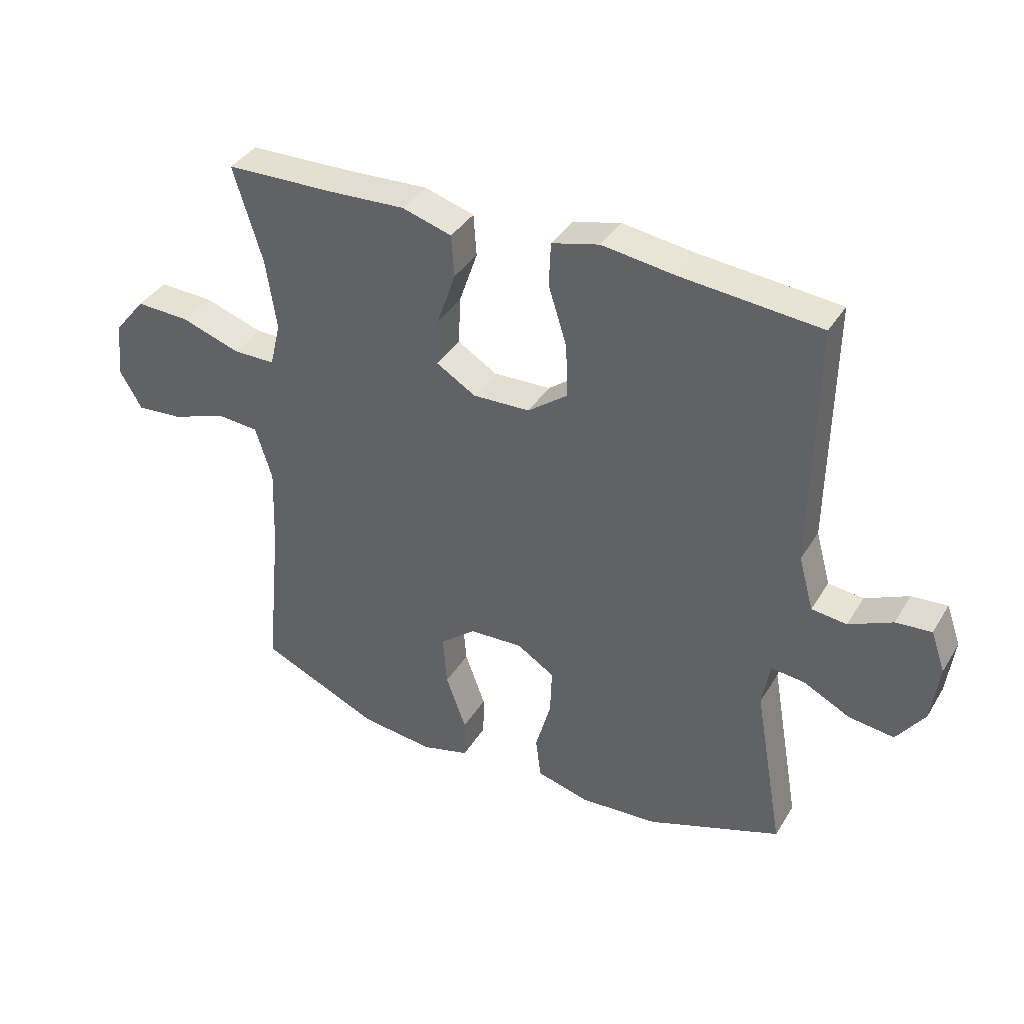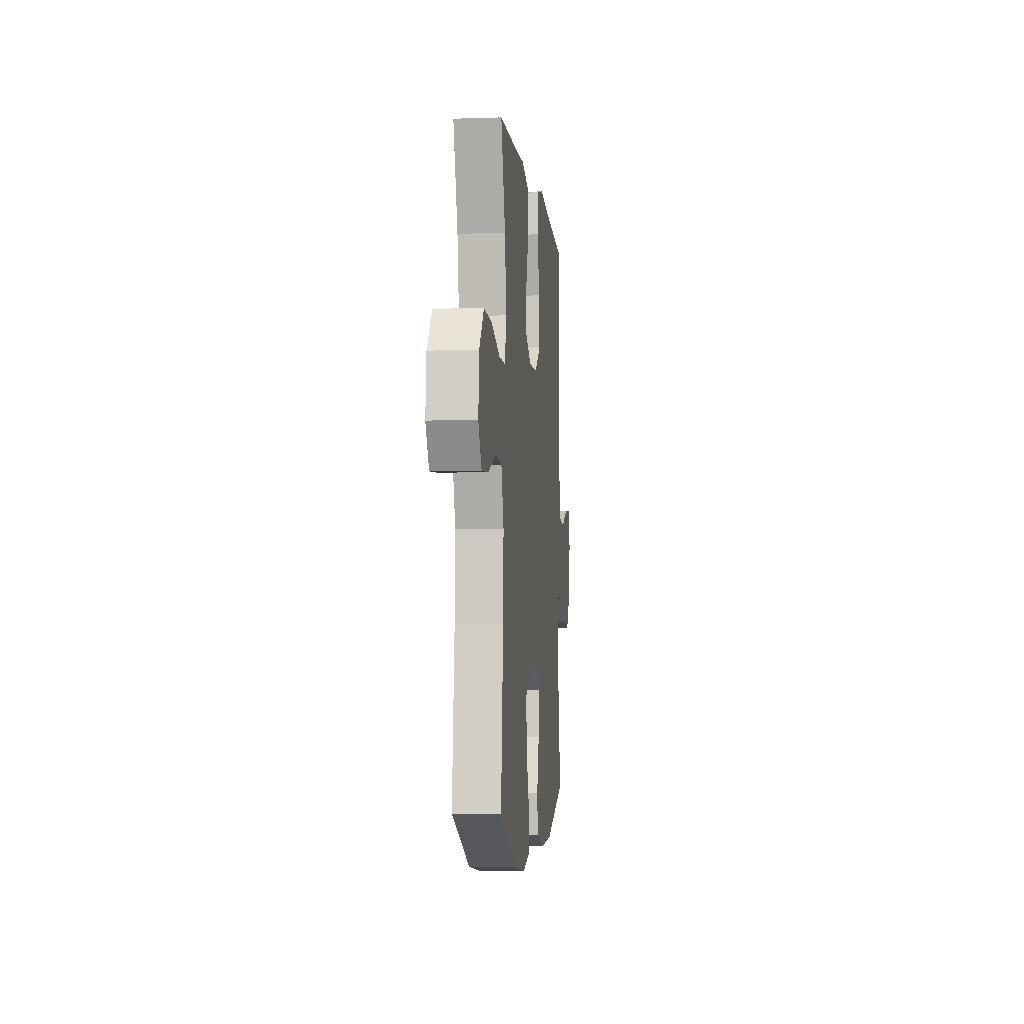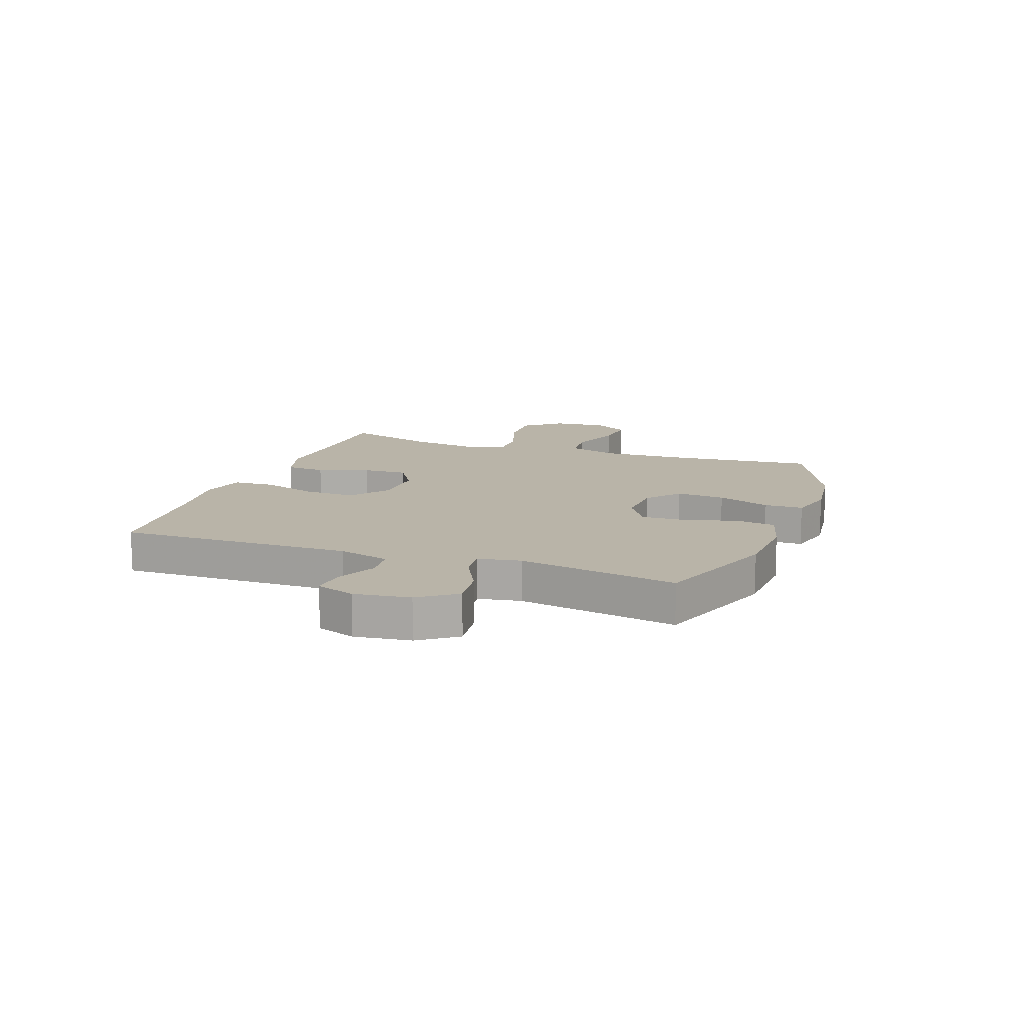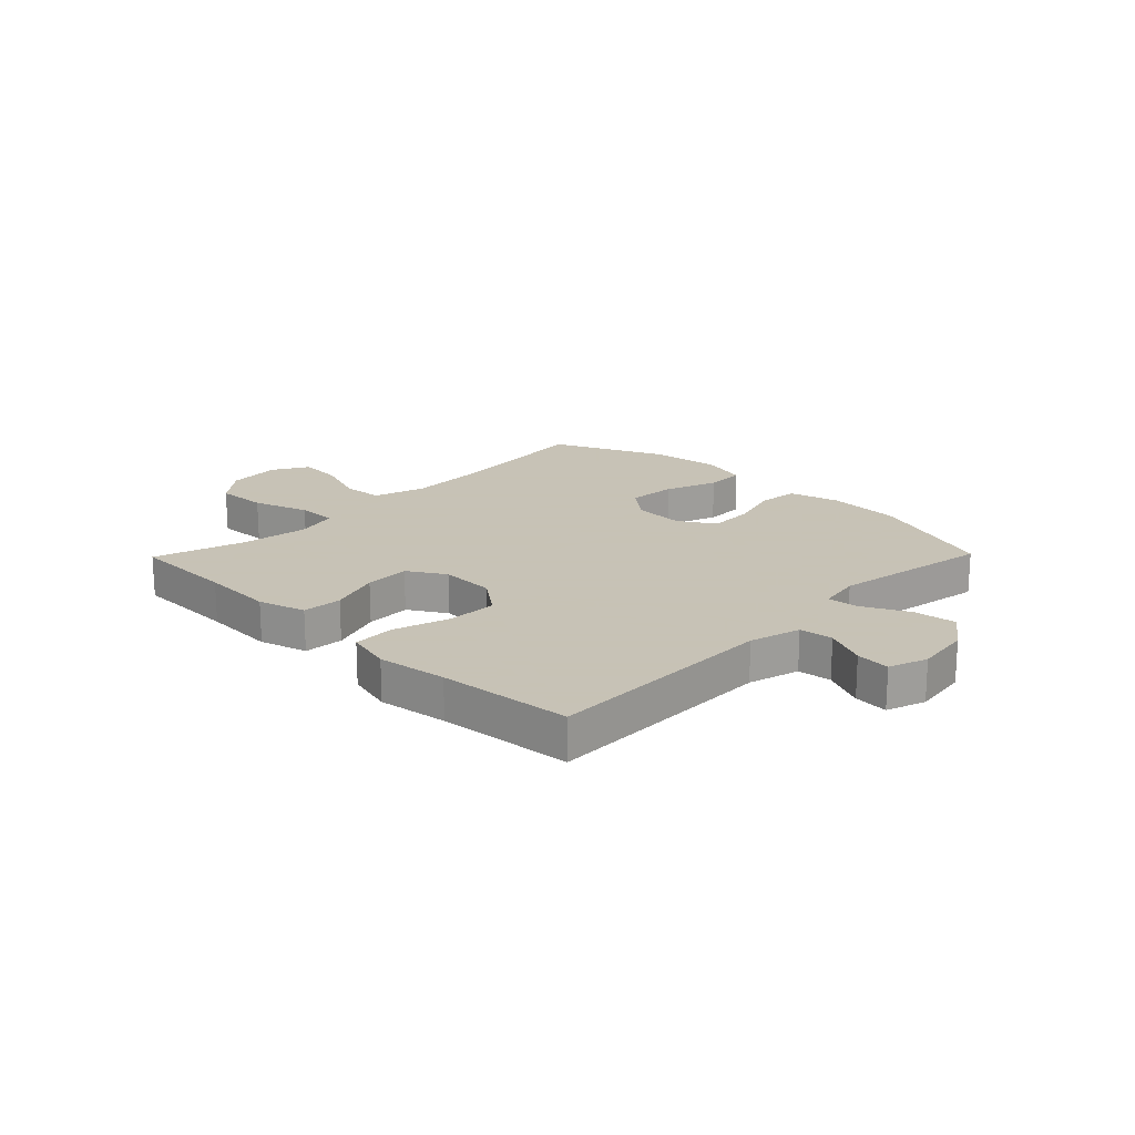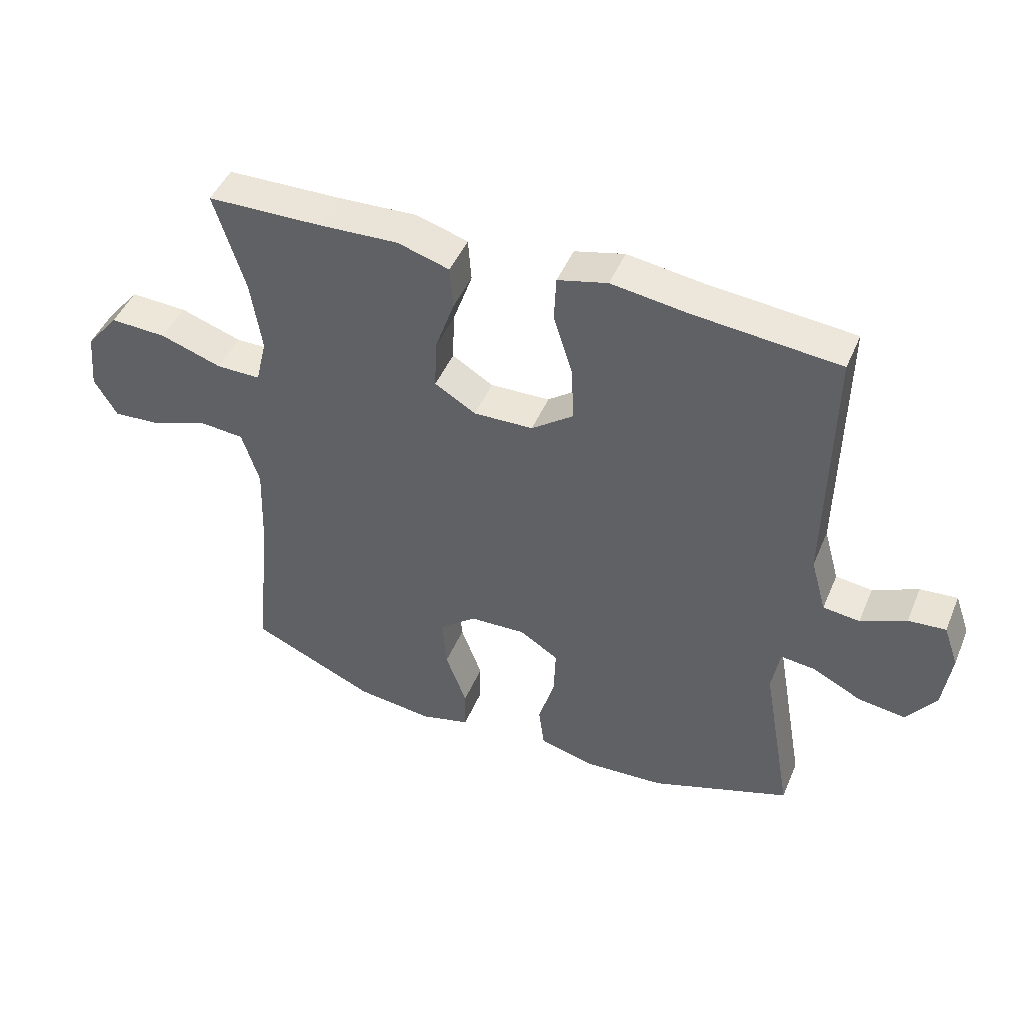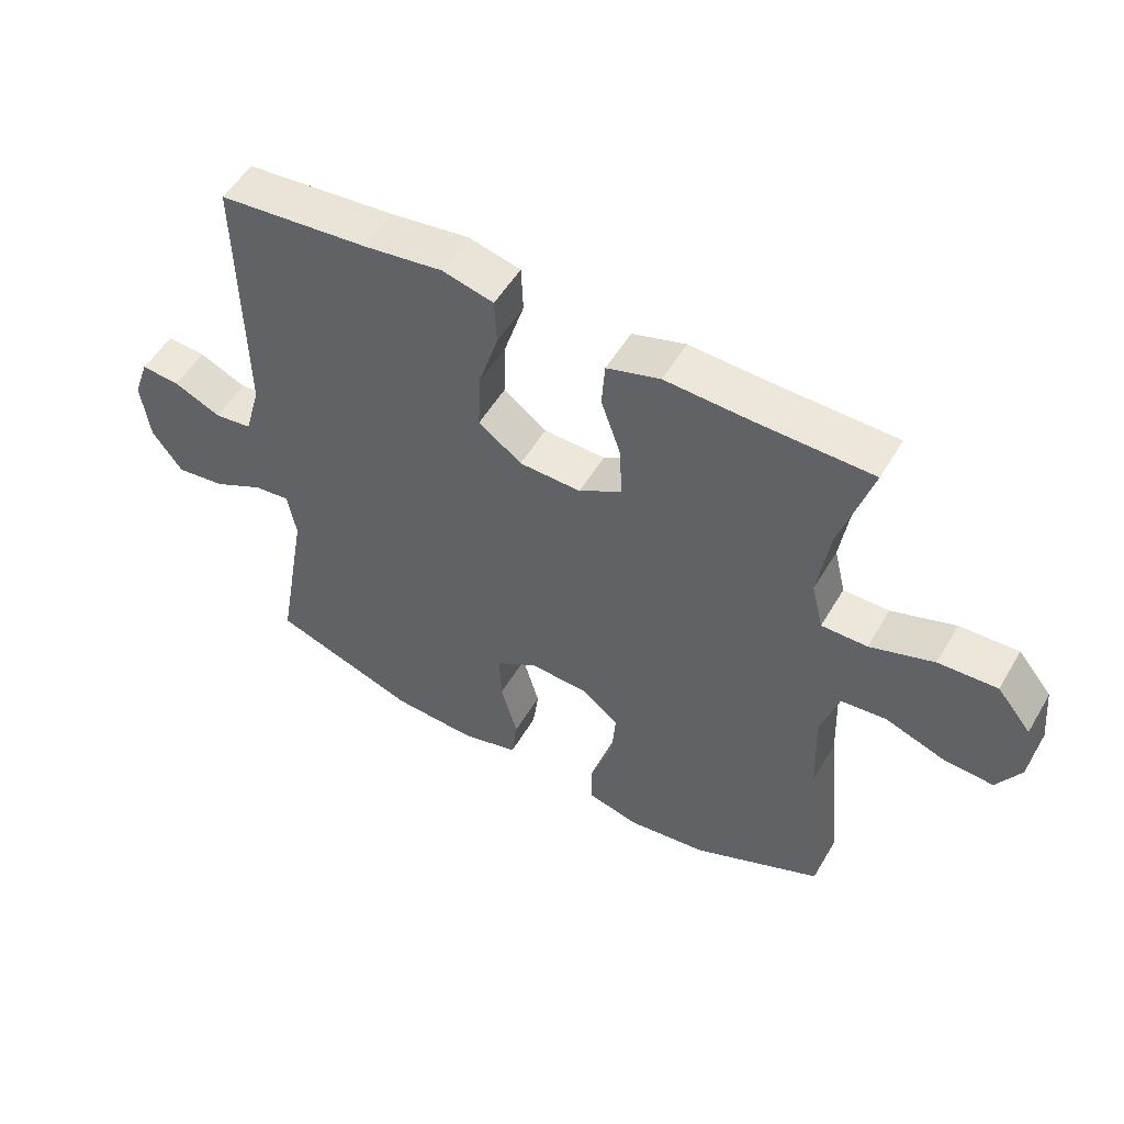
<metadata>
{"format":"obj","ext":"obj","renderer":"f3d","projection":"perspective","resolution":1024,"background":"white","views":[{"elev":37.6,"azim":28.1,"up":"+Z"},{"elev":-4.8,"azim":-84.0,"up":"+Z"},{"elev":13.2,"azim":109.9,"up":"+Y"},{"elev":19.1,"azim":44.3,"up":"+Y"},{"elev":46.3,"azim":22.2,"up":"+Z"},{"elev":52.9,"azim":-150.1,"up":"+Z"}]}
</metadata>
<code>
v 0.5 0.07 0.5
v 0.494 0.07 0.089
v 0.519 0.07 -0.001
v 0.578 0.07 -0.008
v 0.651 0.07 0.025
v 0.711 0.07 0.03
v 0.735 0.07 -0.038
v 0.722 0.07 -0.136
v 0.675 0.07 -0.201
v 0.599 0.07 -0.191
v 0.52 0.07 -0.151
v 0.464 0.07 -0.145
v 0.451 0.07 -0.22
v 0.5 0.07 -0.5
v 0.275 0.07 -0.579
v 0.144 0.07 -0.587
v 0.056 0.07 -0.563
v 0.047 0.07 -0.493
v 0.073 0.07 -0.402
v 0.076 0.07 -0.323
v 0.013 0.07 -0.283
v -0.077 0.07 -0.287
v -0.137 0.07 -0.335
v -0.13 0.07 -0.421
v -0.096 0.07 -0.514
v -0.097 0.07 -0.583
v -0.177 0.07 -0.604
v -0.3 0.07 -0.589
v -0.5 0.07 -0.5
v -0.474 0.07 -0.232
v -0.469 0.07 -0.095
v -0.497 0.07 -0.005
v -0.568 0.07 0.001
v -0.659 0.07 -0.032
v -0.737 0.07 -0.038
v -0.774 0.07 0.025
v -0.765 0.07 0.119
v -0.712 0.07 0.184
v -0.621 0.07 0.18
v -0.522 0.07 0.147
v -0.451 0.07 0.147
v -0.433 0.07 0.222
v -0.451 0.07 0.341
v -0.5 0.07 0.5
v -0.316 0.07 0.504
v -0.188 0.07 0.51
v -0.105 0.07 0.485
v -0.1 0.07 0.415
v -0.131 0.07 0.325
v -0.134 0.07 0.245
v -0.068 0.07 0.205
v 0.028 0.07 0.208
v 0.095 0.07 0.258
v 0.092 0.07 0.347
v 0.061 0.07 0.446
v 0.064 0.07 0.519
v 0.144 0.07 0.539
v 0.266 0.07 0.522
v 0.5 0 0.5
v 0.494 0 0.089
v 0.519 0 -0.001
v 0.578 0 -0.008
v 0.651 0 0.025
v 0.711 0 0.03
v 0.735 0 -0.038
v 0.722 0 -0.136
v 0.675 0 -0.201
v 0.599 0 -0.191
v 0.52 0 -0.151
v 0.464 0 -0.145
v 0.451 0 -0.22
v 0.5 0 -0.5
v 0.275 0 -0.579
v 0.144 0 -0.587
v 0.056 0 -0.563
v 0.047 0 -0.493
v 0.073 0 -0.402
v 0.076 0 -0.323
v 0.013 0 -0.283
v -0.077 0 -0.287
v -0.137 0 -0.335
v -0.13 0 -0.421
v -0.096 0 -0.514
v -0.097 0 -0.583
v -0.177 0 -0.604
v -0.3 0 -0.589
v -0.5 0 -0.5
v -0.474 0 -0.232
v -0.469 0 -0.095
v -0.497 0 -0.005
v -0.568 0 0.001
v -0.659 0 -0.032
v -0.737 0 -0.038
v -0.774 0 0.025
v -0.765 0 0.119
v -0.712 0 0.184
v -0.621 0 0.18
v -0.522 0 0.147
v -0.451 0 0.147
v -0.433 0 0.222
v -0.451 0 0.341
v -0.5 0 0.5
v -0.316 0 0.504
v -0.188 0 0.51
v -0.105 0 0.485
v -0.1 0 0.415
v -0.131 0 0.325
v -0.134 0 0.245
v -0.068 0 0.205
v 0.028 0 0.208
v 0.095 0 0.258
v 0.092 0 0.347
v 0.061 0 0.446
v 0.064 0 0.519
v 0.144 0 0.539
v 0.266 0 0.522
f 55 56 57 58
f 54 55 58 1
f 53 54 1 2
f 52 53 2 3
f 51 52 3
f 46 47 48 49
f 45 46 49 50
f 43 44 45 50
f 42 43 50 51
f 37 38 39 40
f 37 40 41
f 36 37 41
f 33 34 35 36
f 32 33 36 41
f 31 32 41
f 30 31 41 42
f 28 29 30
f 24 25 26 27
f 23 24 27 28
f 16 17 18 19
f 16 19 20
f 13 14 15 16
f 12 13 16 20
f 8 9 10 11
f 8 11 12
f 7 8 12
f 4 5 6 7
f 3 4 7 12
f 23 28 30 42
f 22 23 42 51
f 21 22 51 3
f 3 12 20 21
f 116 115 114 113
f 59 116 113 112
f 60 59 112 111
f 61 60 111 110
f 61 110 109
f 107 106 105 104
f 108 107 104 103
f 108 103 102 101
f 109 108 101 100
f 98 97 96 95
f 99 98 95
f 99 95 94
f 94 93 92 91
f 99 94 91 90
f 99 90 89
f 100 99 89 88
f 88 87 86
f 85 84 83 82
f 86 85 82 81
f 77 76 75 74
f 78 77 74
f 74 73 72 71
f 78 74 71 70
f 69 68 67 66
f 70 69 66
f 70 66 65
f 65 64 63 62
f 70 65 62 61
f 100 88 86 81
f 109 100 81 80
f 61 109 80 79
f 79 78 70 61
f 1 59 60 2
f 2 60 61 3
f 3 61 62 4
f 4 62 63 5
f 5 63 64 6
f 6 64 65 7
f 7 65 66 8
f 8 66 67 9
f 9 67 68 10
f 10 68 69 11
f 11 69 70 12
f 12 70 71 13
f 13 71 72 14
f 14 72 73 15
f 15 73 74 16
f 16 74 75 17
f 17 75 76 18
f 18 76 77 19
f 19 77 78 20
f 20 78 79 21
f 21 79 80 22
f 22 80 81 23
f 23 81 82 24
f 24 82 83 25
f 25 83 84 26
f 26 84 85 27
f 27 85 86 28
f 28 86 87 29
f 29 87 88 30
f 30 88 89 31
f 31 89 90 32
f 32 90 91 33
f 33 91 92 34
f 34 92 93 35
f 35 93 94 36
f 36 94 95 37
f 37 95 96 38
f 38 96 97 39
f 39 97 98 40
f 40 98 99 41
f 41 99 100 42
f 42 100 101 43
f 43 101 102 44
f 44 102 103 45
f 45 103 104 46
f 46 104 105 47
f 47 105 106 48
f 48 106 107 49
f 49 107 108 50
f 50 108 109 51
f 51 109 110 52
f 52 110 111 53
f 53 111 112 54
f 54 112 113 55
f 55 113 114 56
f 56 114 115 57
f 57 115 116 58
f 58 116 59 1

</code>
